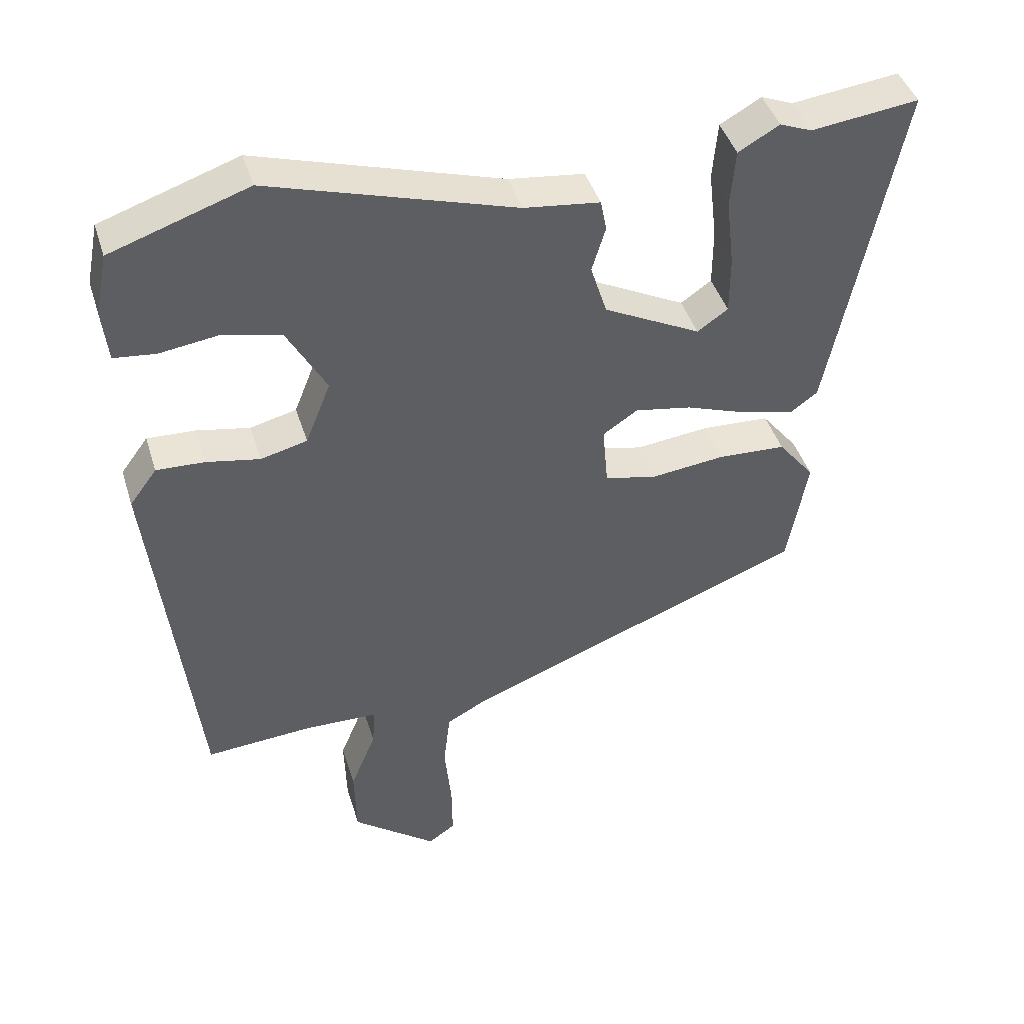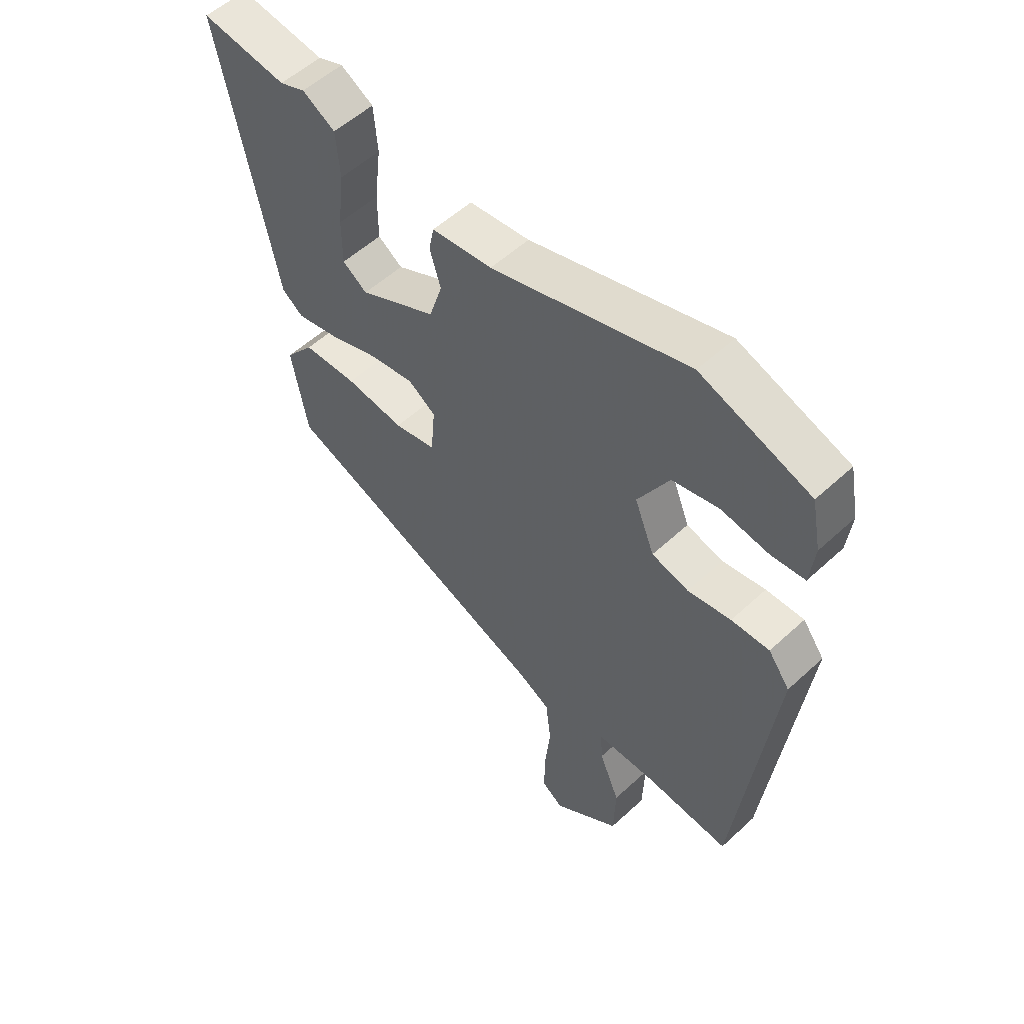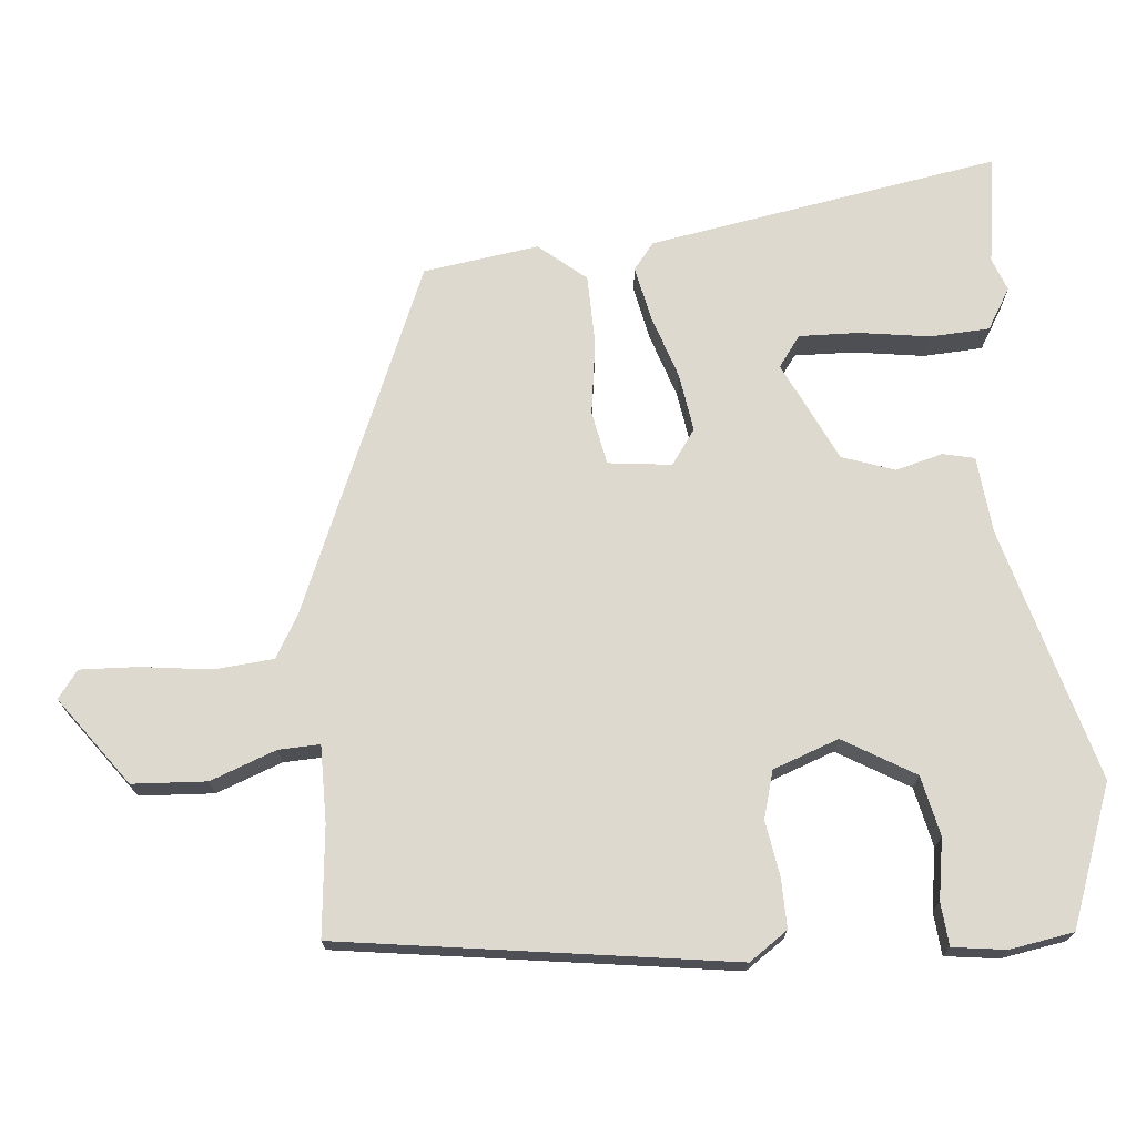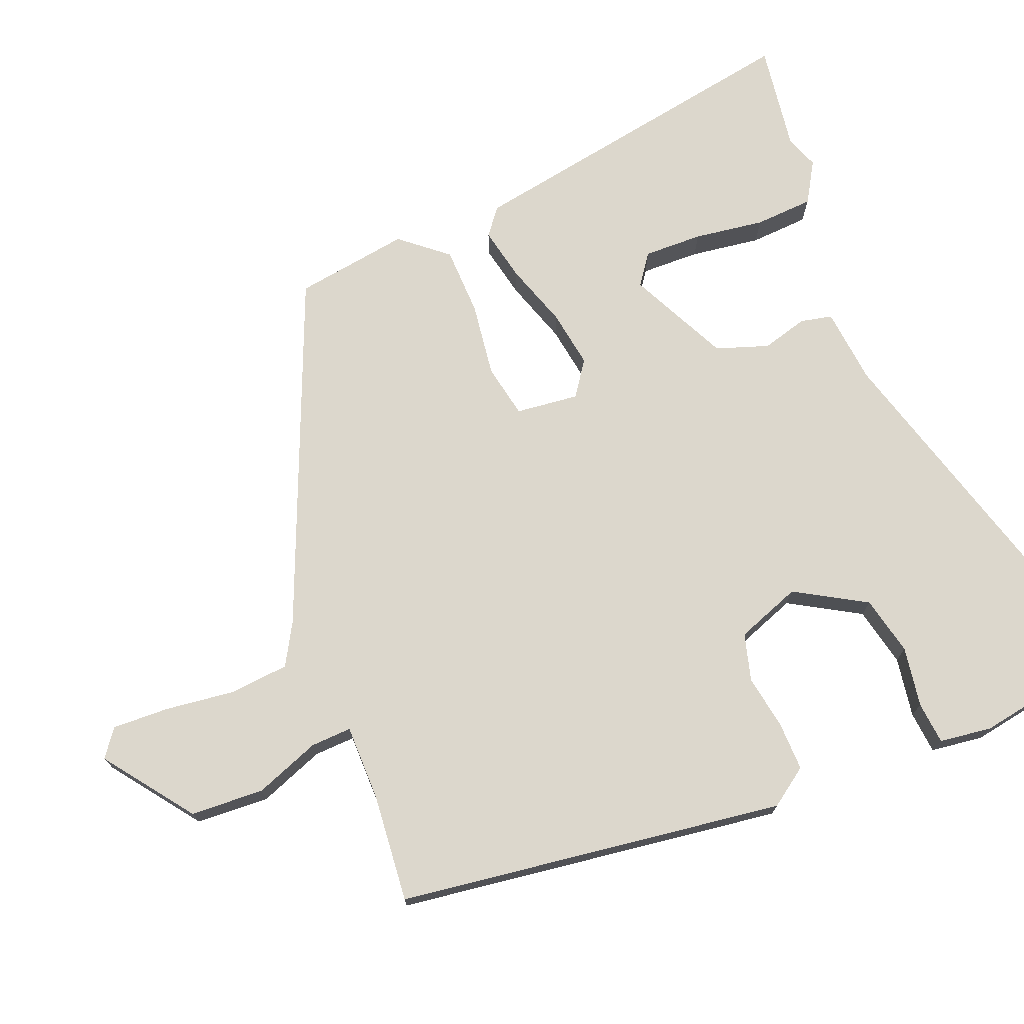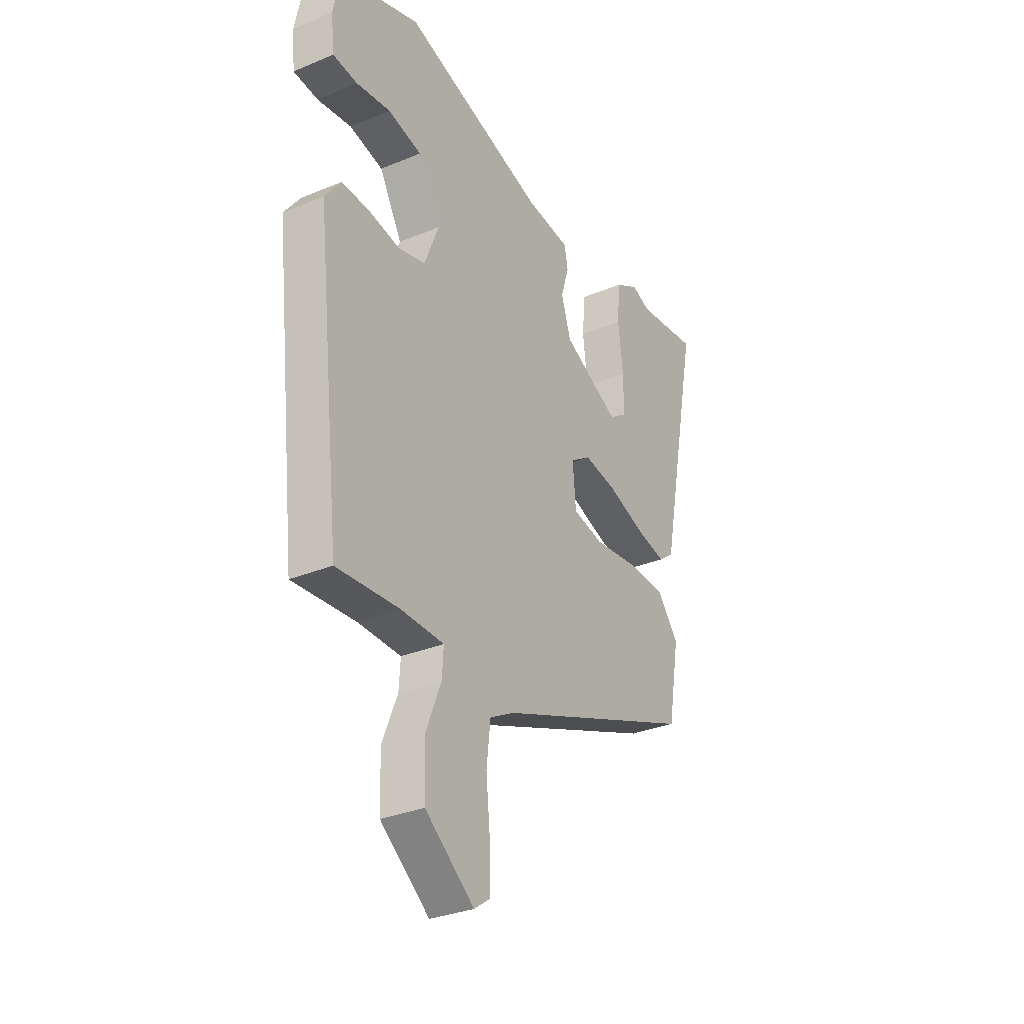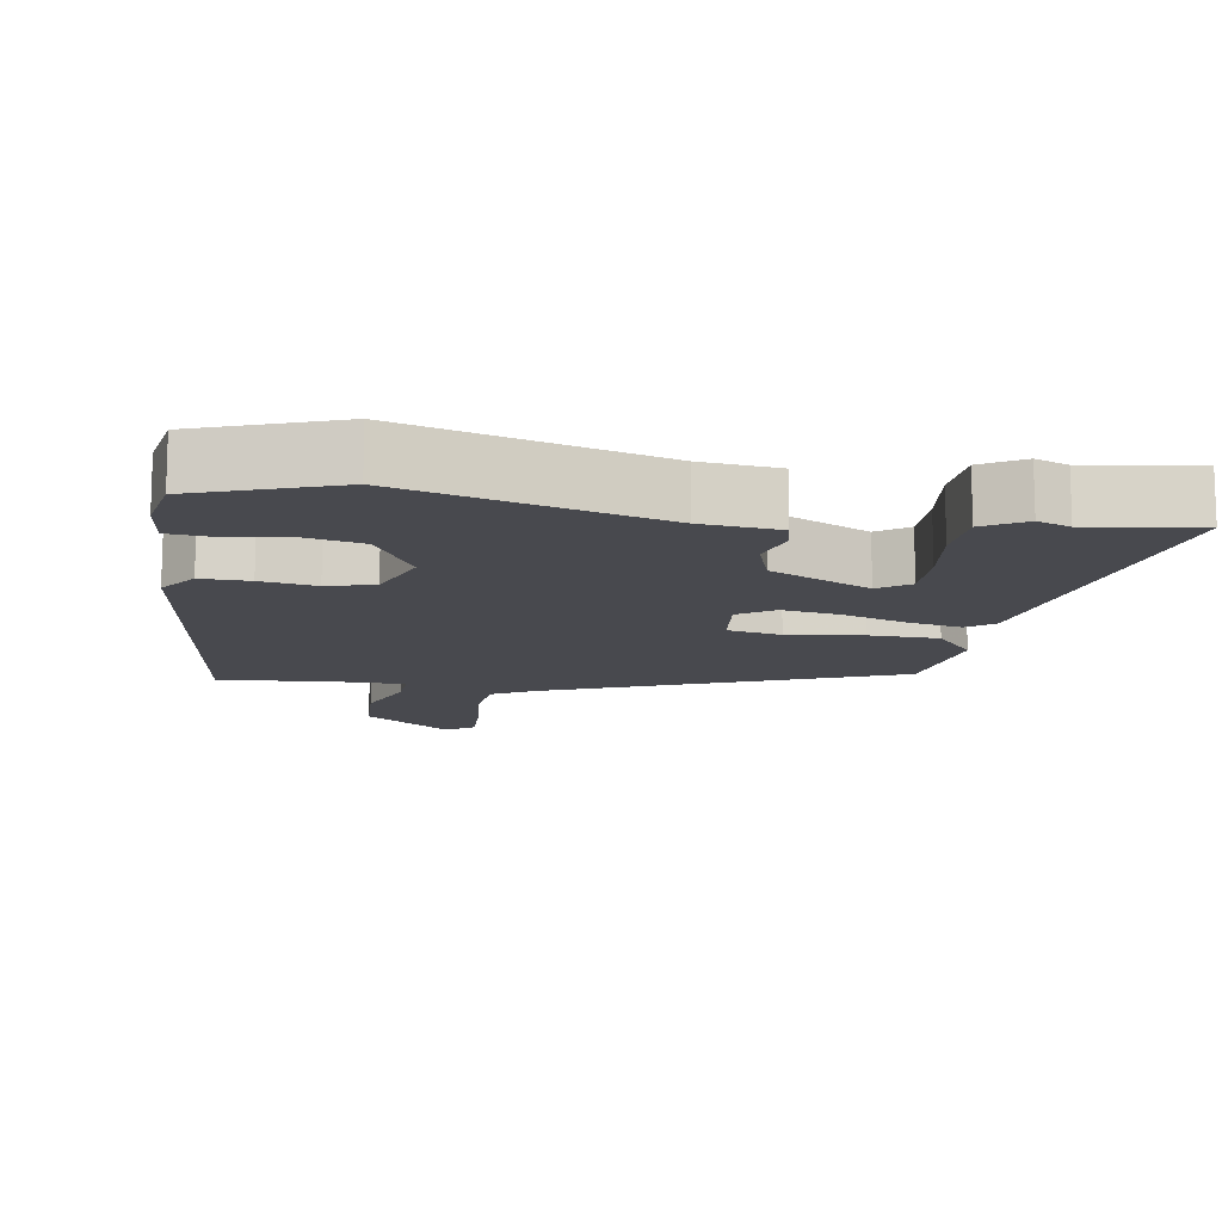
<metadata>
{"format":"obj","ext":"obj","renderer":"f3d","projection":"perspective","resolution":1024,"background":"white","views":[{"elev":43.4,"azim":-16.9,"up":"+Z"},{"elev":55.2,"azim":-134.2,"up":"+Z"},{"elev":71.6,"azim":-93.5,"up":"+Y"},{"elev":73.0,"azim":-110.5,"up":"+Y"},{"elev":-31.3,"azim":-59.3,"up":"+Z"},{"elev":-12.7,"azim":-8.0,"up":"+Y"}]}
</metadata>
<code>
v -0.462 0.07 -0.496
v -0.525 0.07 0.064
v -0.485 0.07 0.118
v -0.415 0.07 0.115
v -0.336 0.07 0.1
v -0.268 0.07 0.117
v -0.231 0.07 0.21
v -0.288 0.07 0.313
v -0.373 0.07 0.334
v -0.46 0.07 0.322
v -0.521 0.07 0.329
v -0.529 0.07 0.405
v -0.511 0.07 0.496
v -0.31 0.07 0.564
v 0.05 0.07 0.453
v 0.161 0.07 0.439
v 0.17 0.07 0.393
v 0.15 0.07 0.327
v 0.174 0.07 0.251
v 0.316 0.07 0.178
v 0.361 0.07 0.209
v 0.361 0.07 0.294
v 0.349 0.07 0.396
v 0.356 0.07 0.481
v 0.416 0.07 0.515
v 0.463 0.07 0.496
v 0.62 0.07 0.515
v 0.519 0.07 0.012
v 0.48 0.07 -0.017
v 0.403 0.07 0.001
v 0.311 0.07 0.034
v 0.228 0.07 0.049
v 0.177 0.07 0.015
v 0.185 0.07 -0.076
v 0.262 0.07 -0.093
v 0.37 0.07 -0.081
v 0.47 0.07 -0.086
v 0.524 0.07 -0.154
v 0.495 0.07 -0.319
v -0.011 0.07 -0.514
v -0.072 0.07 -0.547
v -0.082 0.07 -0.632
v -0.072 0.07 -0.733
v -0.071 0.07 -0.815
v -0.111 0.07 -0.843
v -0.235 0.07 -0.746
v -0.238 0.07 -0.64
v -0.2 0.07 -0.547
v -0.196 0.07 -0.488
v -0.305 0.07 -0.485
v -0.462 0 -0.496
v -0.525 0 0.064
v -0.485 0 0.118
v -0.415 0 0.115
v -0.336 0 0.1
v -0.268 0 0.117
v -0.231 0 0.21
v -0.288 0 0.313
v -0.373 0 0.334
v -0.46 0 0.322
v -0.521 0 0.329
v -0.529 0 0.405
v -0.511 0 0.496
v -0.31 0 0.564
v 0.05 0 0.453
v 0.161 0 0.439
v 0.17 0 0.393
v 0.15 0 0.327
v 0.174 0 0.251
v 0.316 0 0.178
v 0.361 0 0.209
v 0.361 0 0.294
v 0.349 0 0.396
v 0.356 0 0.481
v 0.416 0 0.515
v 0.463 0 0.496
v 0.62 0 0.515
v 0.519 0 0.012
v 0.48 0 -0.017
v 0.403 0 0.001
v 0.311 0 0.034
v 0.228 0 0.049
v 0.177 0 0.015
v 0.185 0 -0.076
v 0.262 0 -0.093
v 0.37 0 -0.081
v 0.47 0 -0.086
v 0.524 0 -0.154
v 0.495 0 -0.319
v -0.011 0 -0.514
v -0.072 0 -0.547
v -0.082 0 -0.632
v -0.072 0 -0.733
v -0.071 0 -0.815
v -0.111 0 -0.843
v -0.235 0 -0.746
v -0.238 0 -0.64
v -0.2 0 -0.547
v -0.196 0 -0.488
v -0.305 0 -0.485
f 45 46 47 48
f 45 48 49
f 42 43 44 45
f 41 42 45 49
f 40 41 49
f 39 40 49
f 38 39 49 50
f 35 36 37 38
f 34 35 38 50
f 28 29 30 31
f 26 27 28 31
f 22 23 24 25
f 21 22 25 26
f 15 16 17 18
f 15 18 19
f 14 15 19
f 13 14 19
f 12 13 19 20
f 9 10 11 12
f 8 9 12 20
f 2 3 4 5
f 50 1 2 5
f 33 34 50 5
f 21 26 31
f 20 21 31 32
f 7 8 20 32
f 6 7 32 33
f 5 6 33
f 98 97 96 95
f 99 98 95
f 95 94 93 92
f 99 95 92 91
f 99 91 90
f 99 90 89
f 100 99 89 88
f 88 87 86 85
f 100 88 85 84
f 81 80 79 78
f 81 78 77 76
f 75 74 73 72
f 76 75 72 71
f 68 67 66 65
f 69 68 65
f 69 65 64
f 69 64 63
f 70 69 63 62
f 62 61 60 59
f 70 62 59 58
f 55 54 53 52
f 55 52 51 100
f 55 100 84 83
f 81 76 71
f 82 81 71 70
f 82 70 58 57
f 83 82 57 56
f 83 56 55
f 1 51 52 2
f 2 52 53 3
f 3 53 54 4
f 4 54 55 5
f 5 55 56 6
f 6 56 57 7
f 7 57 58 8
f 8 58 59 9
f 9 59 60 10
f 10 60 61 11
f 11 61 62 12
f 12 62 63 13
f 13 63 64 14
f 14 64 65 15
f 15 65 66 16
f 16 66 67 17
f 17 67 68 18
f 18 68 69 19
f 19 69 70 20
f 20 70 71 21
f 21 71 72 22
f 22 72 73 23
f 23 73 74 24
f 24 74 75 25
f 25 75 76 26
f 26 76 77 27
f 27 77 78 28
f 28 78 79 29
f 29 79 80 30
f 30 80 81 31
f 31 81 82 32
f 32 82 83 33
f 33 83 84 34
f 34 84 85 35
f 35 85 86 36
f 36 86 87 37
f 37 87 88 38
f 38 88 89 39
f 39 89 90 40
f 40 90 91 41
f 41 91 92 42
f 42 92 93 43
f 43 93 94 44
f 44 94 95 45
f 45 95 96 46
f 46 96 97 47
f 47 97 98 48
f 48 98 99 49
f 49 99 100 50
f 50 100 51 1

</code>
